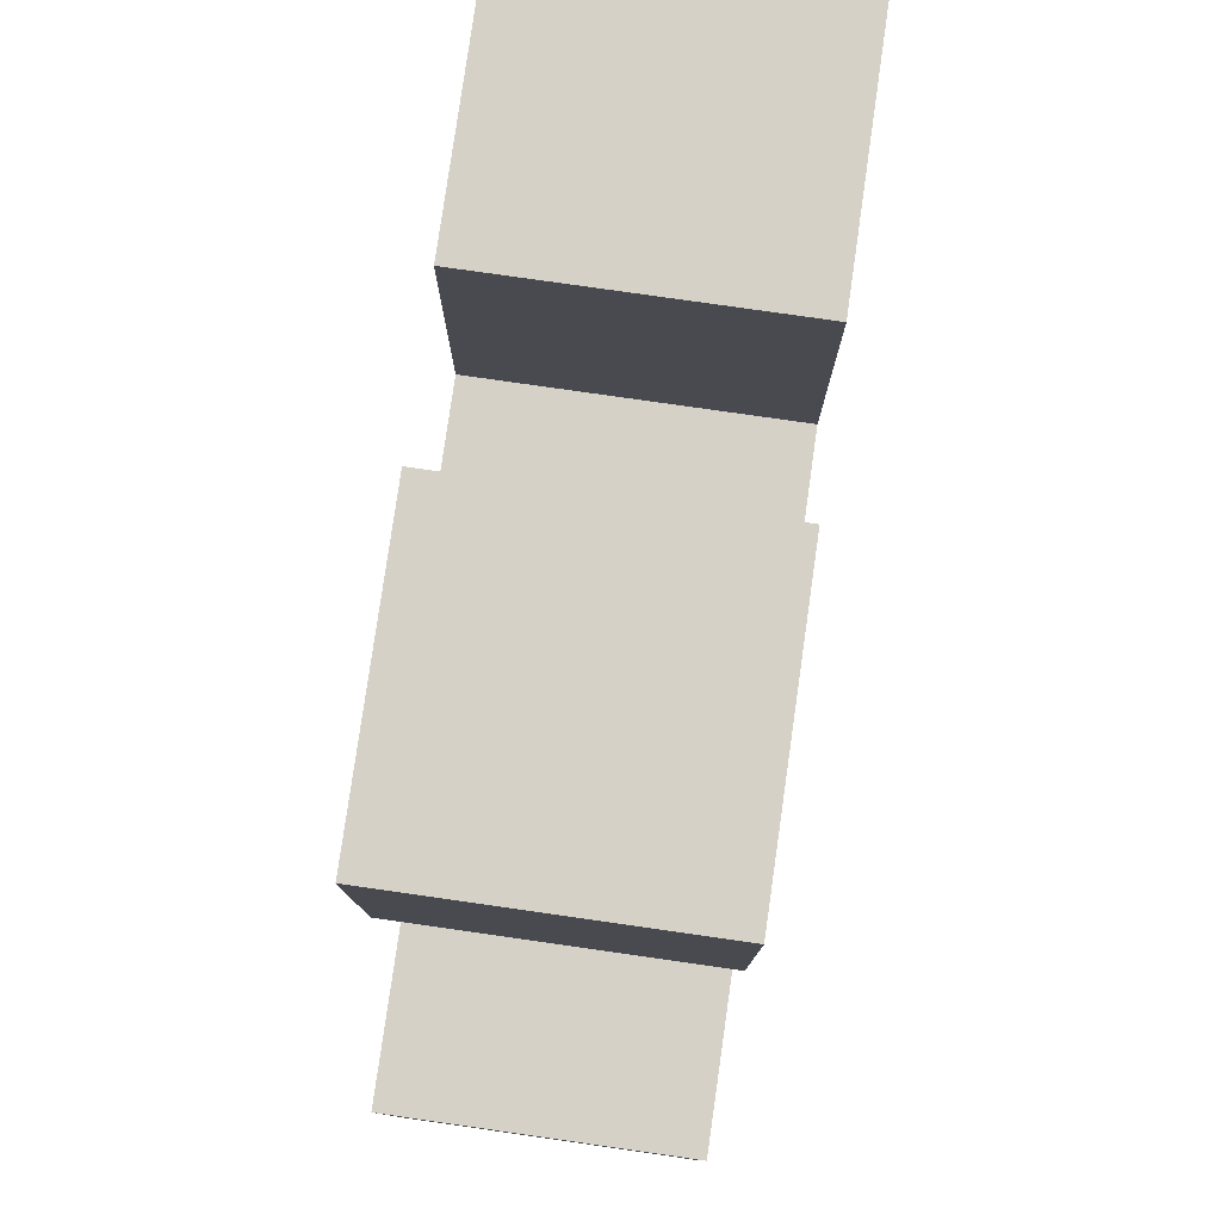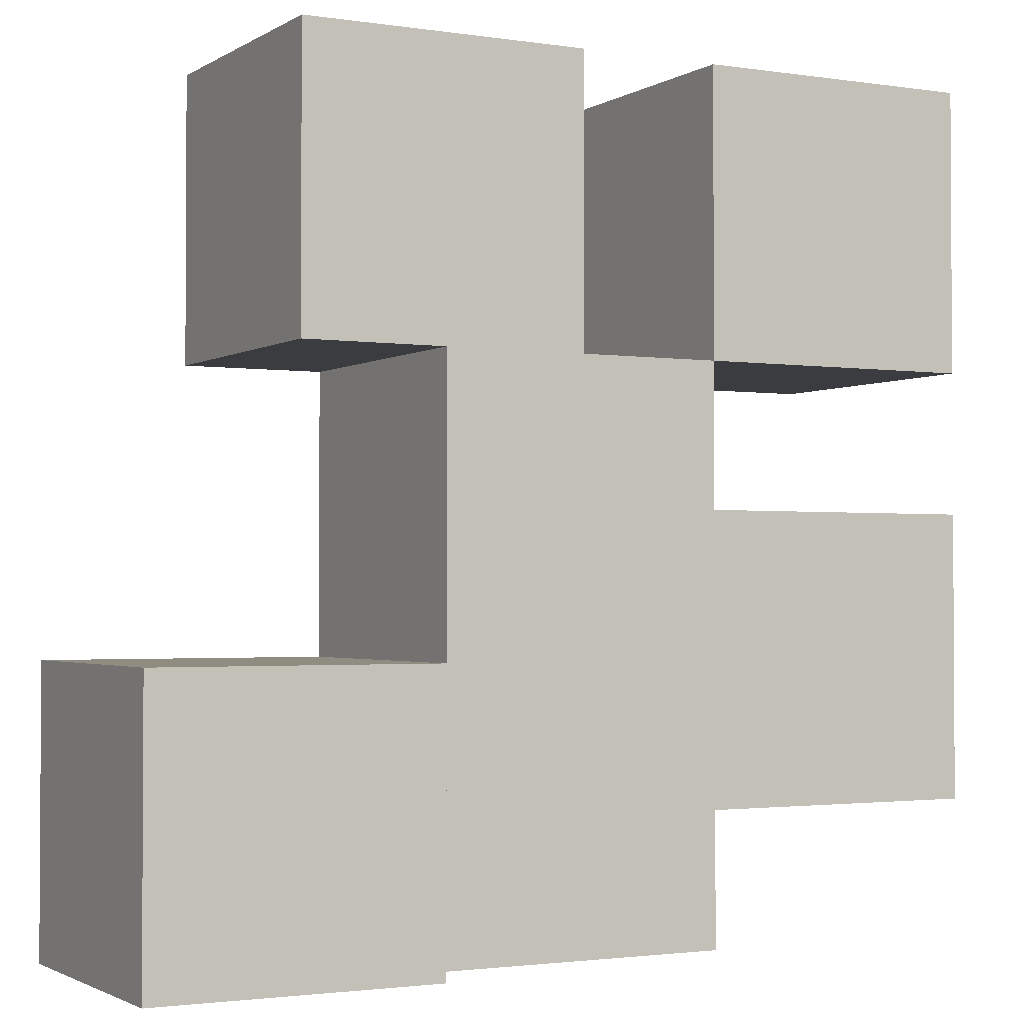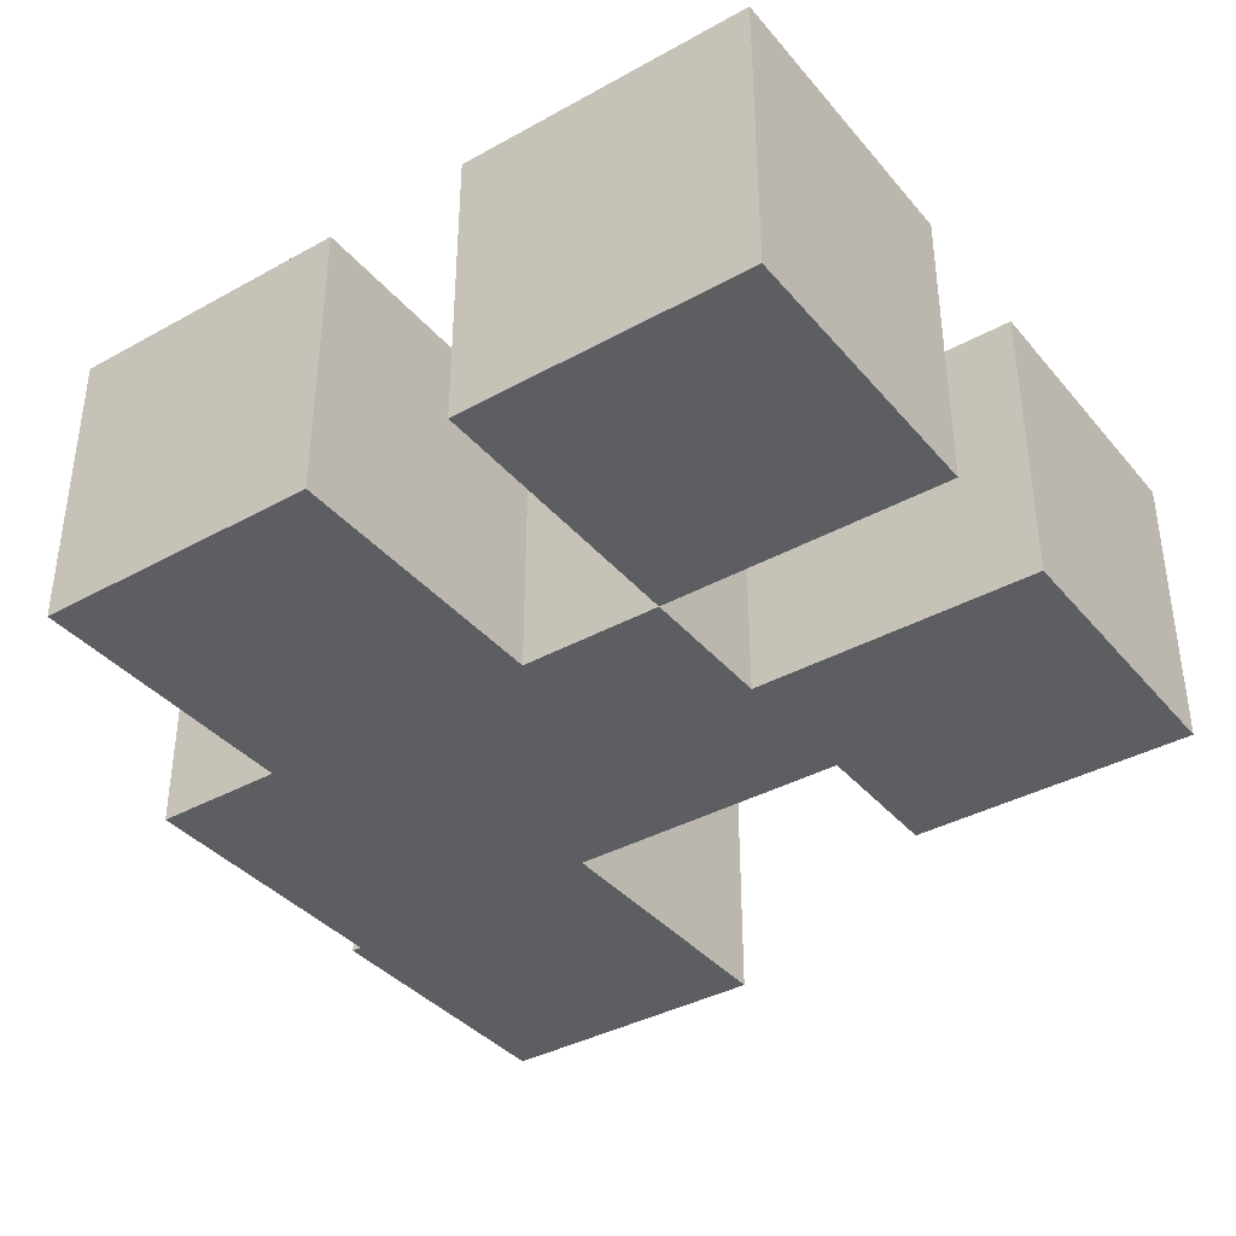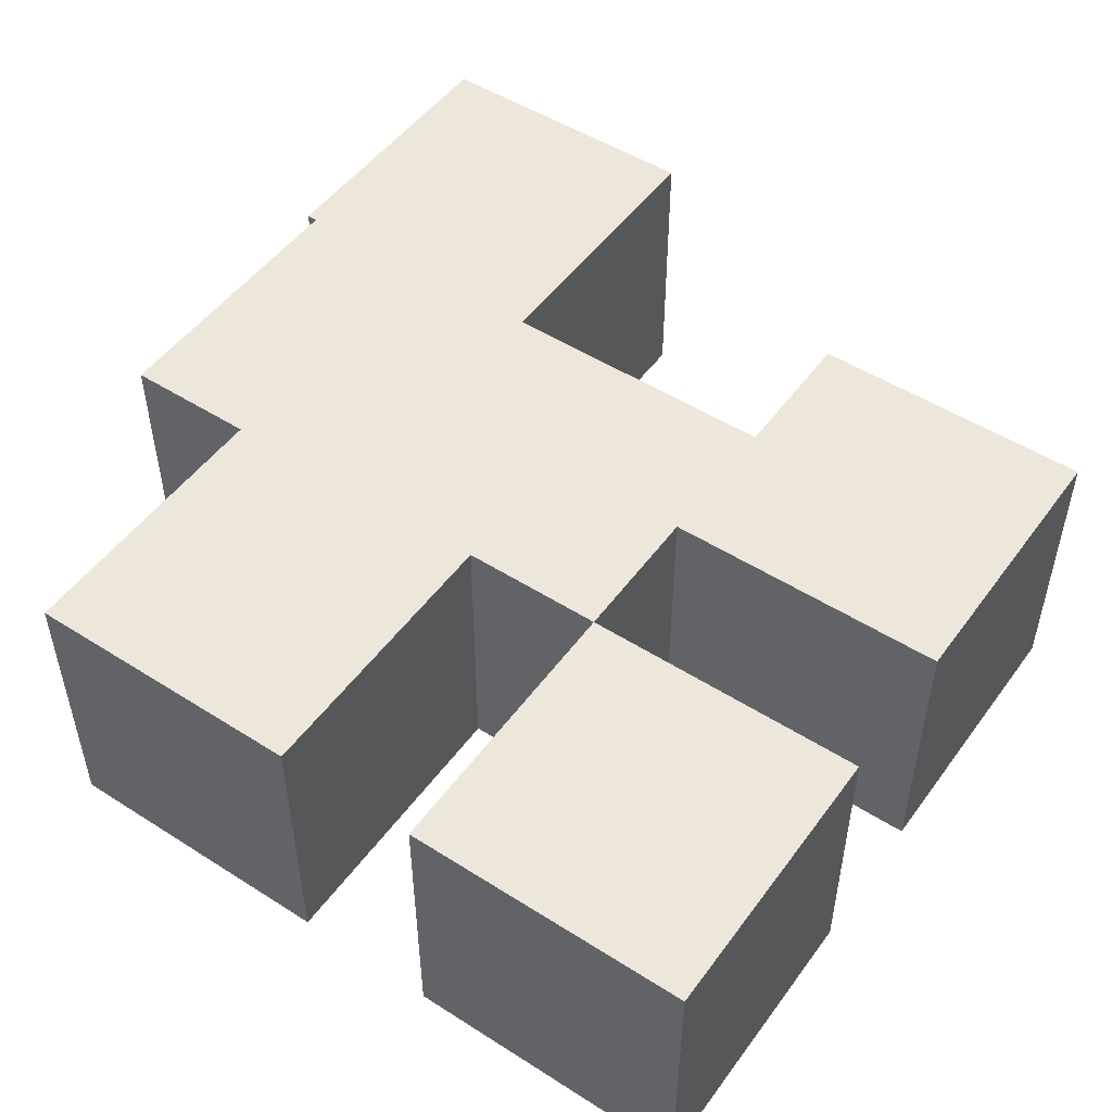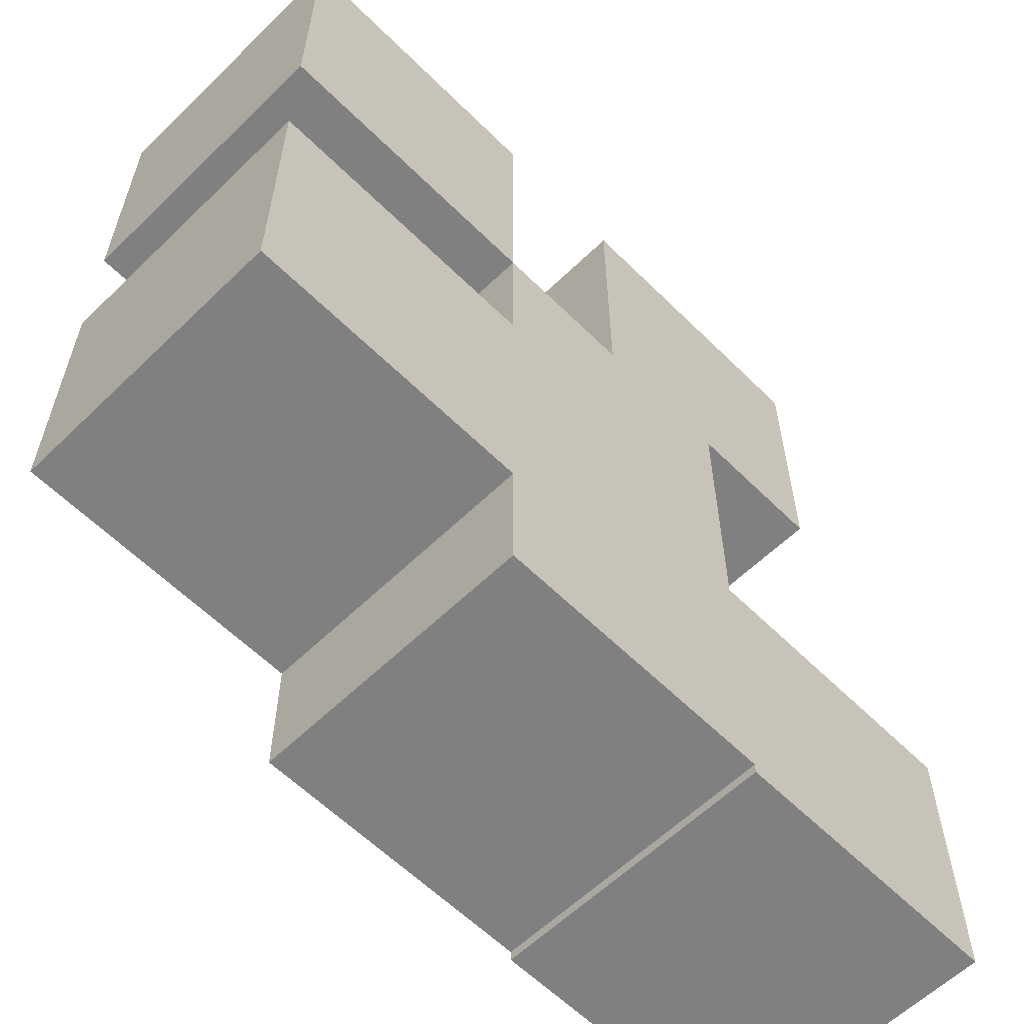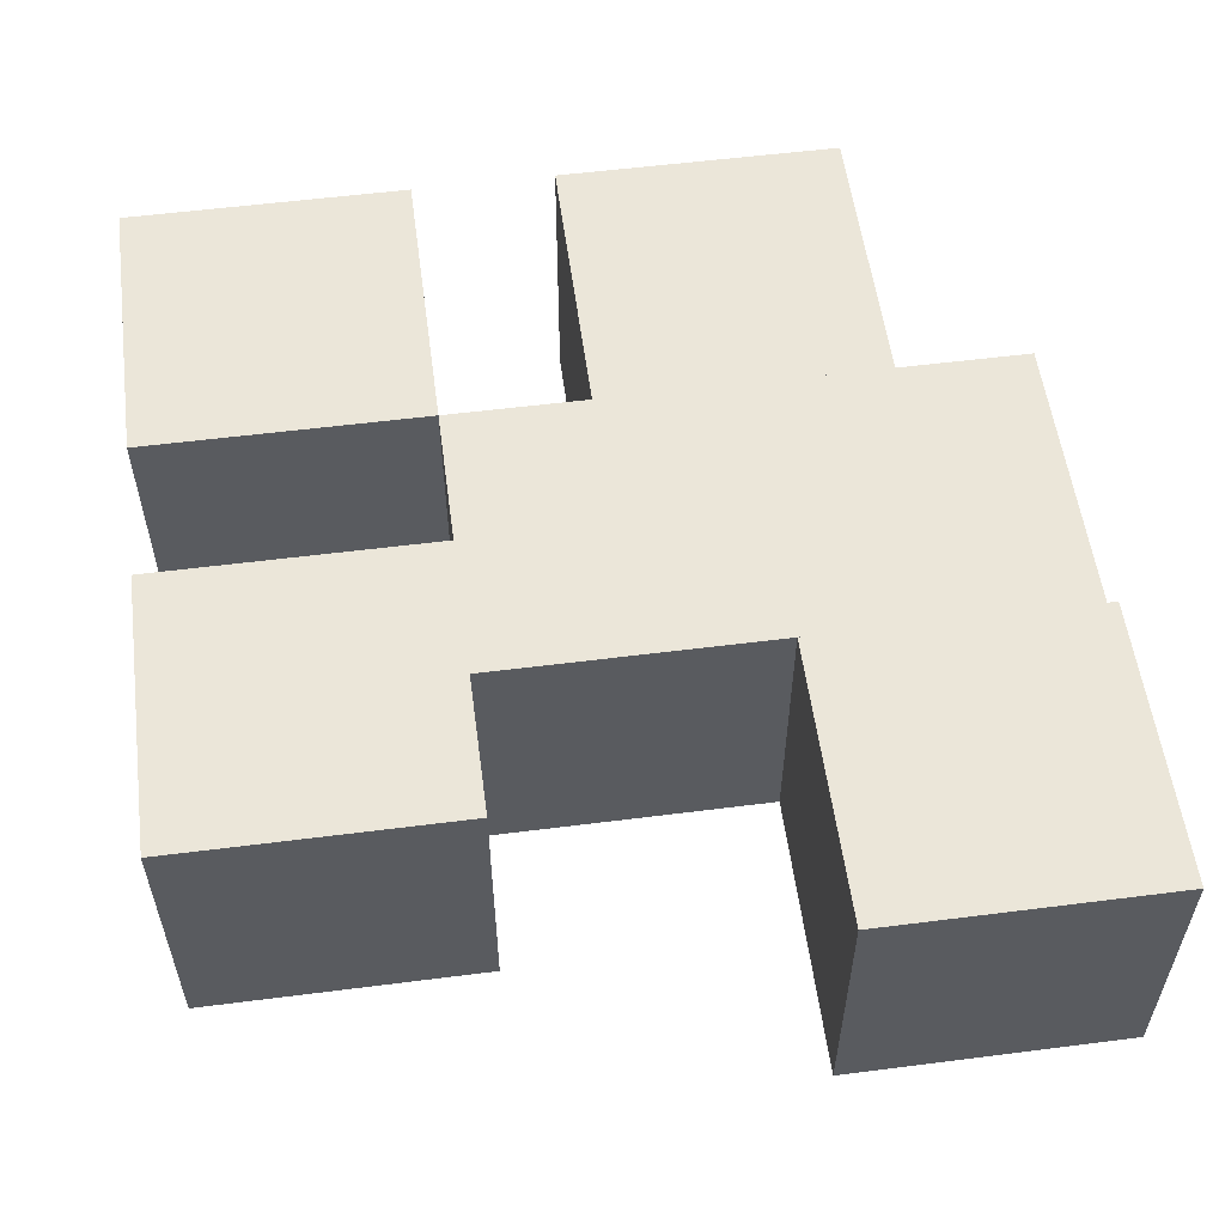
<metadata>
{"format":"obj","ext":"obj","renderer":"f3d","projection":"perspective","resolution":1024,"background":"white","views":[{"elev":79.5,"azim":-81.9,"up":"+Y"},{"elev":-2.0,"azim":-28.1,"up":"+Y"},{"elev":-37.9,"azim":125.2,"up":"+Z"},{"elev":50.3,"azim":124.9,"up":"+Z"},{"elev":-60.0,"azim":134.7,"up":"+Y"},{"elev":55.9,"azim":-97.6,"up":"+Z"}]}
</metadata>
<code>
o Cube.001
v 3 3 -2
v 3 1 -2
v 3 3 0
v 3 1 0
v 1 3 -2
v 1 1 -2
v 1 3 0
v 1 1 0
v 1 1 -2
v 1 -1 -2
v 1 1 0
v 1 -1 0
v -1 1 -2
v -1 -1 -2
v -1 1 0
v -1 -1 0
v -1 -1 -2
v -1 -3 -2
v -1 -1 0
v -1 -3 0
v -3 -1 -2
v -3 -3 -2
v -3 -1 0
v -3 -3 0
v 3 0 -2
v 3 -2 -2
v 3 0 0
v 3 -2 0
v 1 0 -2
v 1 -2 -2
v 1 0 0
v 1 -2 0
v 0 3 -2
v 0 1 -2
v 0 3 0
v 0 1 0
v -2 3 -2
v -2 1 -2
v -2 3 0
v -2 1 0
v 1 -0.9273 -2
v 1 -2.927 -2
v 1 -0.9273 0
v 1 -2.927 0
v -1 -0.9273 -2
v -1 -2.927 -2
v -1 -0.9273 0
v -1 -2.927 0
f 5 3 1
f 3 8 4
f 7 6 8
f 2 8 6
f 1 4 2
f 5 2 6
f 13 11 9
f 11 16 12
f 15 14 16
f 10 16 14
f 9 12 10
f 13 10 14
f 21 19 17
f 19 24 20
f 23 22 24
f 18 24 22
f 17 20 18
f 21 18 22
f 29 27 25
f 27 32 28
f 31 30 32
f 26 32 30
f 25 28 26
f 29 26 30
f 37 35 33
f 35 40 36
f 39 38 40
f 34 40 38
f 33 36 34
f 37 34 38
f 45 43 41
f 43 48 44
f 47 46 48
f 42 48 46
f 41 44 42
f 45 42 46
f 5 7 3
f 3 7 8
f 7 5 6
f 2 4 8
f 1 3 4
f 5 1 2
f 13 15 11
f 11 15 16
f 15 13 14
f 10 12 16
f 9 11 12
f 13 9 10
f 21 23 19
f 19 23 24
f 23 21 22
f 18 20 24
f 17 19 20
f 21 17 18
f 29 31 27
f 27 31 32
f 31 29 30
f 26 28 32
f 25 27 28
f 29 25 26
f 37 39 35
f 35 39 40
f 39 37 38
f 34 36 40
f 33 35 36
f 37 33 34
f 45 47 43
f 43 47 48
f 47 45 46
f 42 44 48
f 41 43 44
f 45 41 42

</code>
